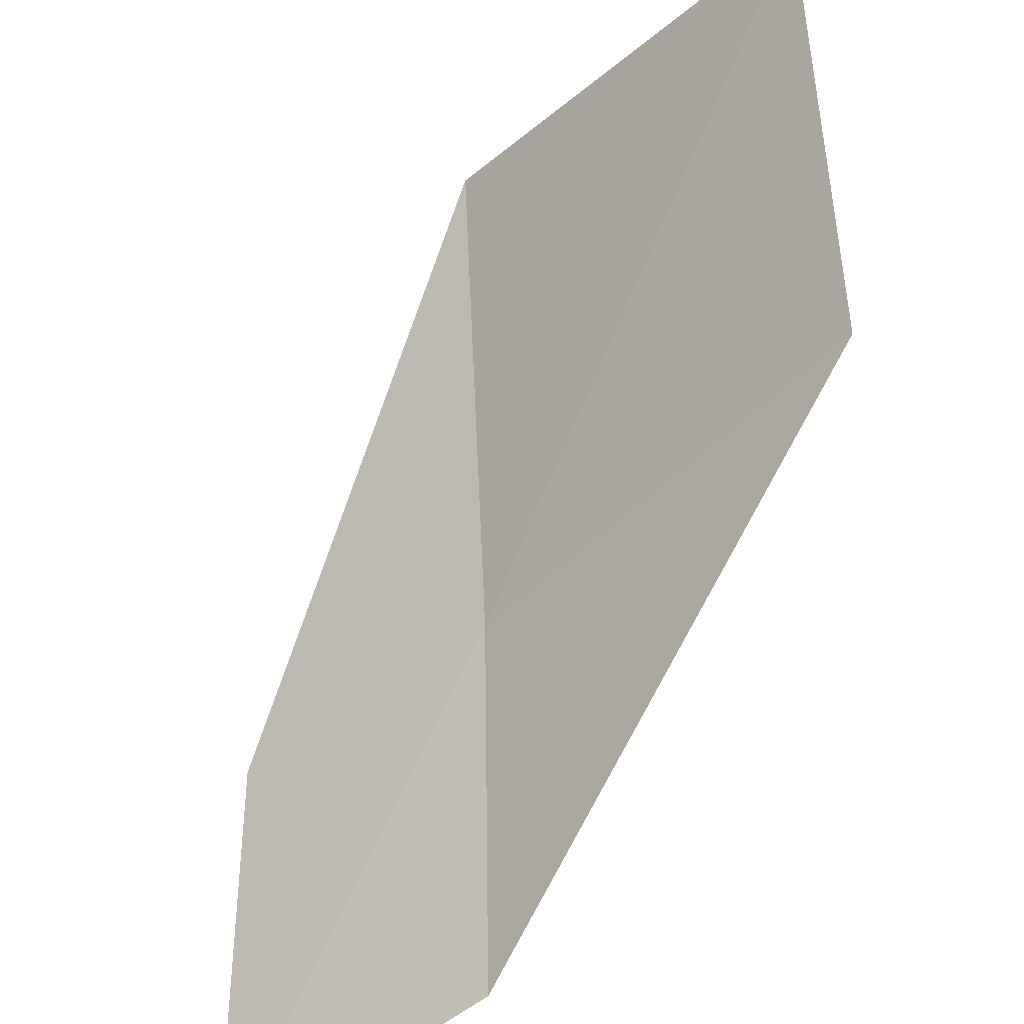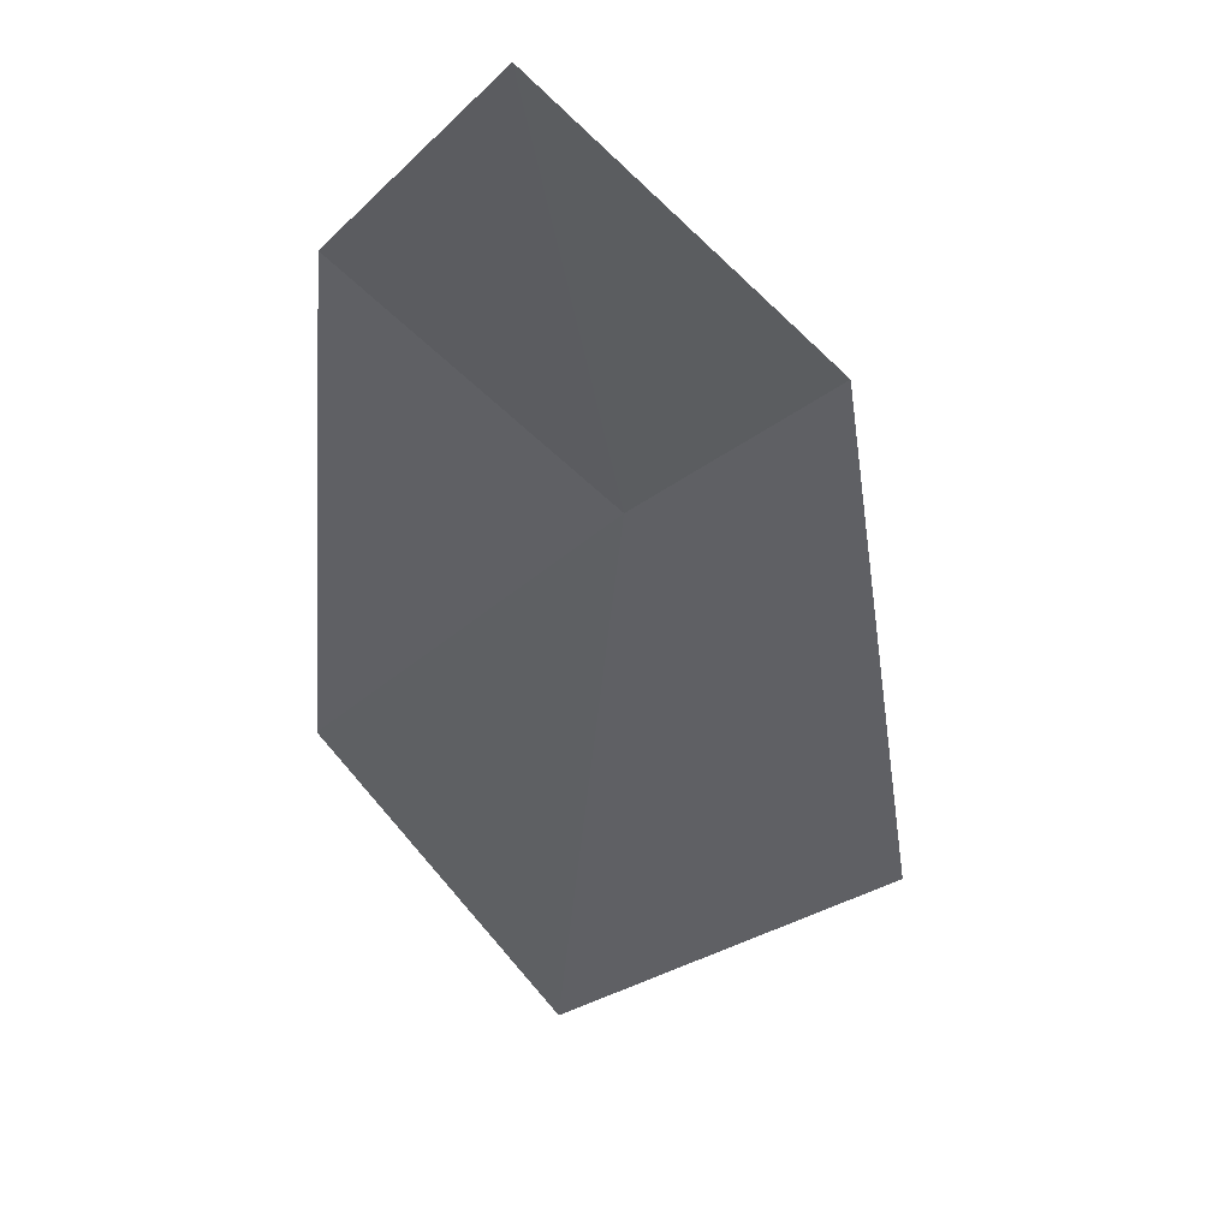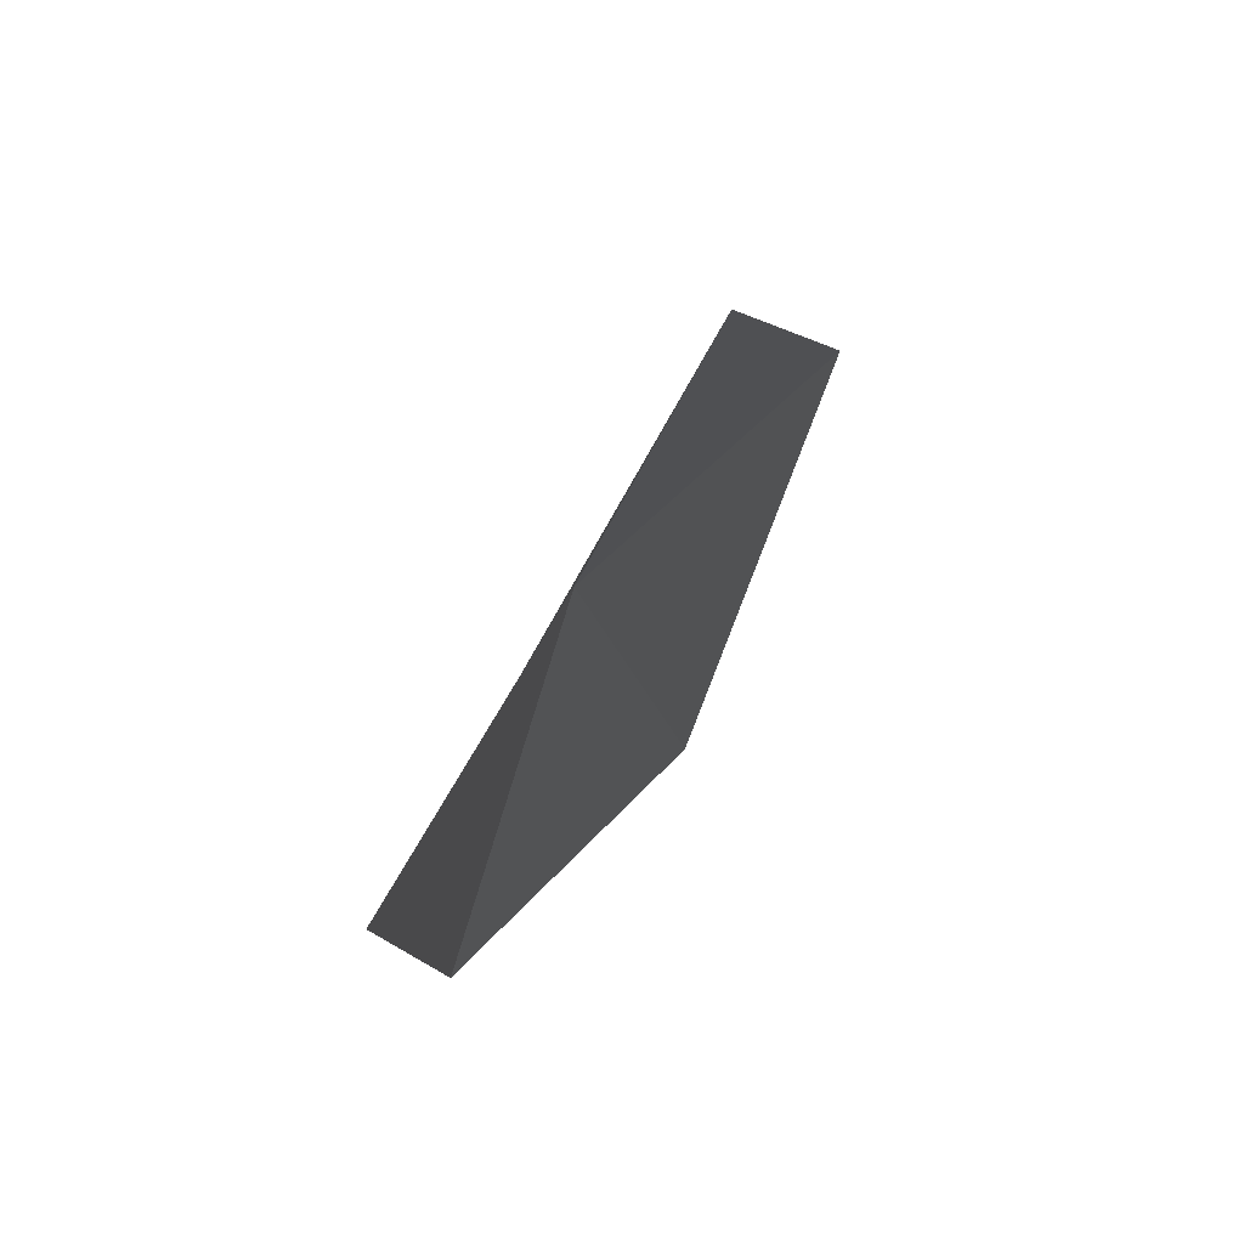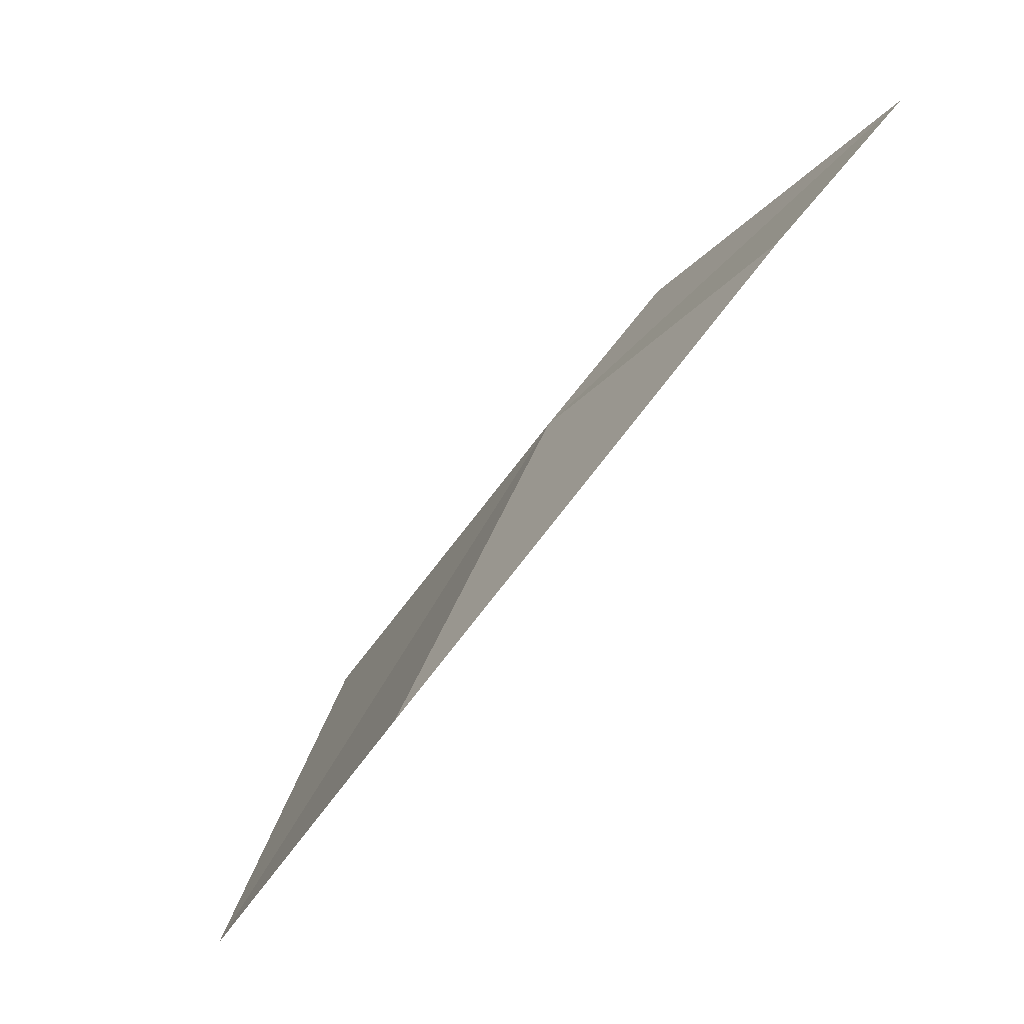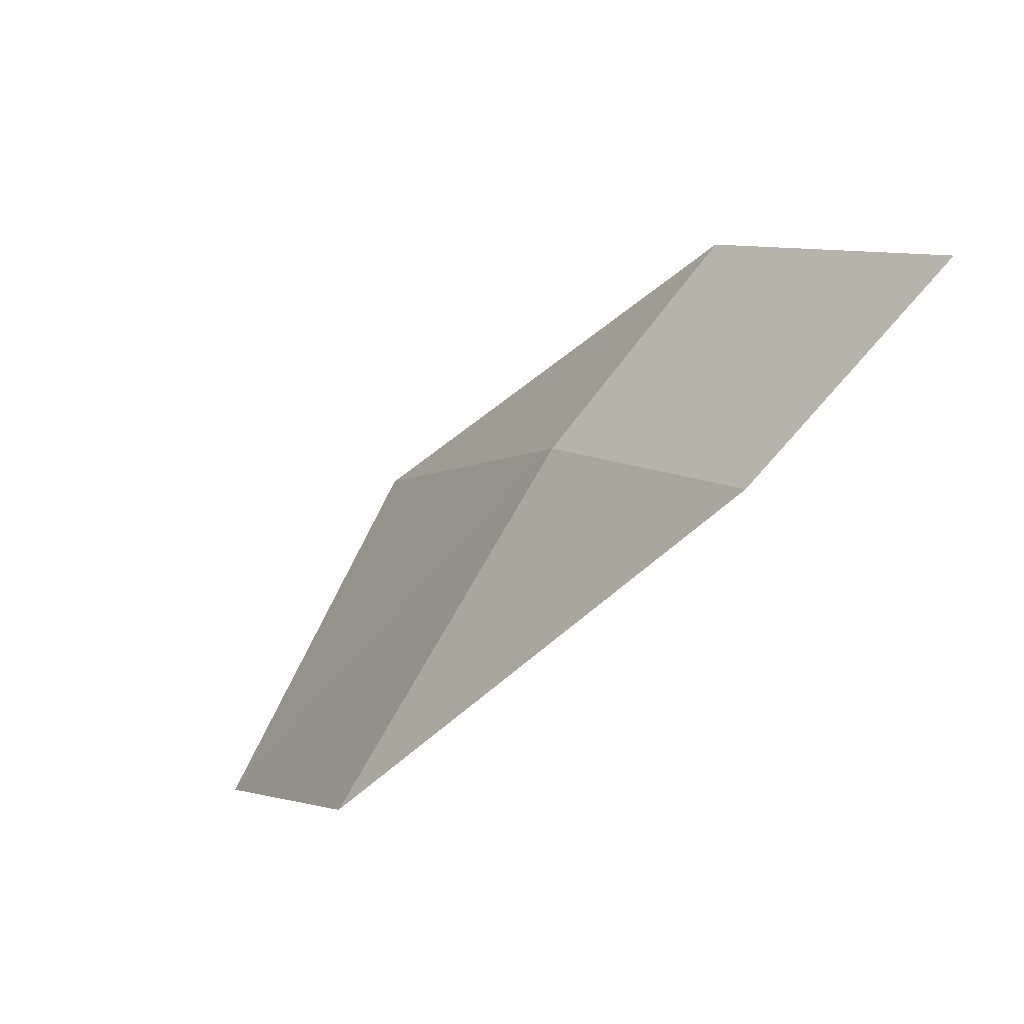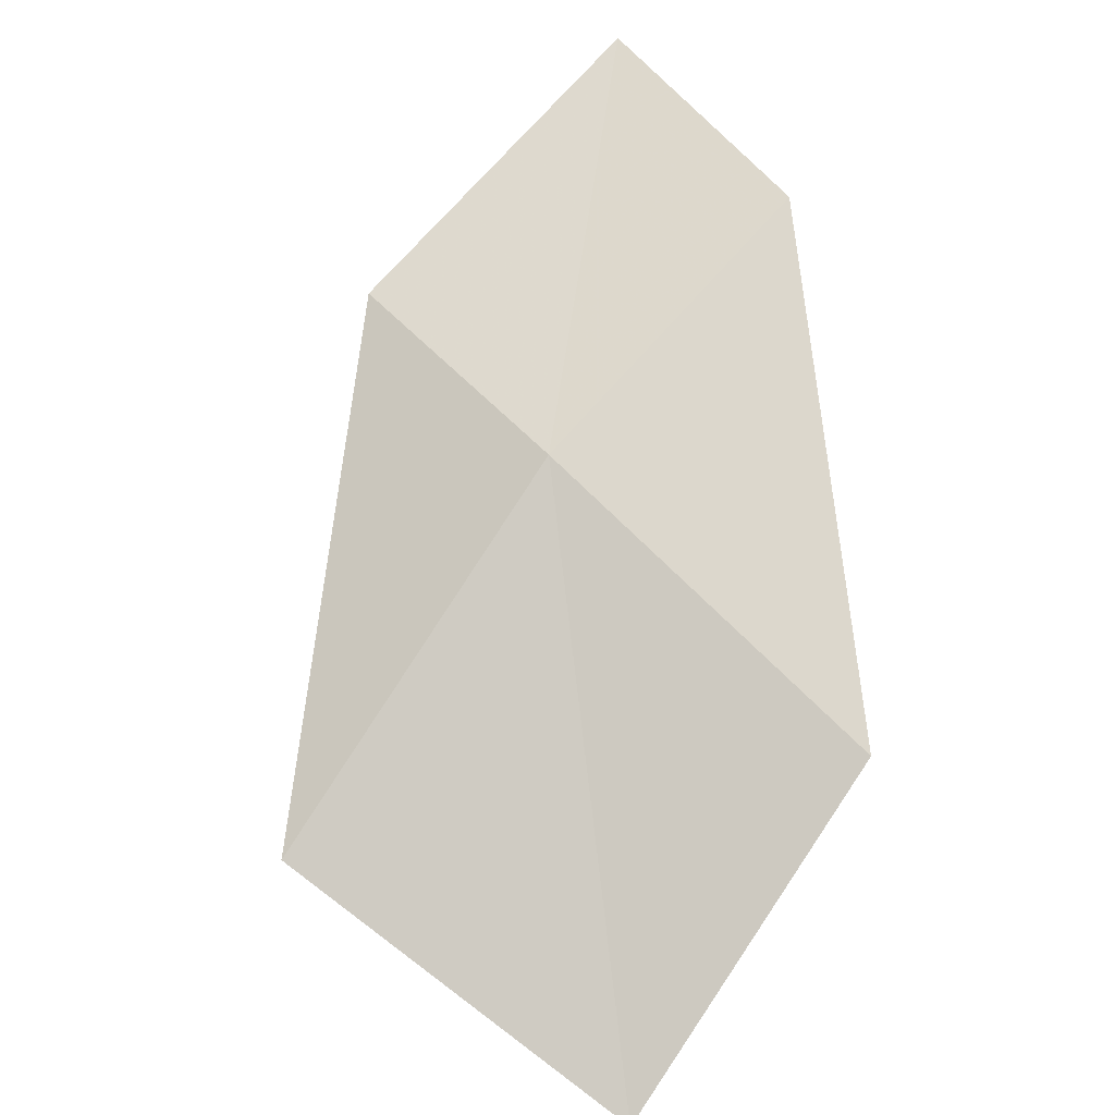
<metadata>
{"format":"obj","ext":"obj","renderer":"f3d","projection":"perspective","resolution":1024,"background":"white","views":[{"elev":-78.2,"azim":11.0,"up":"+Z"},{"elev":3.8,"azim":-115.3,"up":"+Y"},{"elev":-21.0,"azim":-137.2,"up":"+Z"},{"elev":13.3,"azim":140.1,"up":"+Y"},{"elev":50.0,"azim":152.5,"up":"+Y"},{"elev":22.7,"azim":63.1,"up":"+Y"}]}
</metadata>
<code>
v 2.839 3.425 1.984
v 2.846 3.42 1.981
v 2.838 3.429 1.978
v 2.834 3.427 1.986
v 2.84 3.417 1.991
v 2.833 3.432 1.979
v 2.847 3.414 1.986
f 1 2 3
f 1 4 5
f 1 3 6
f 1 6 4
f 1 7 2
f 1 5 7

</code>
